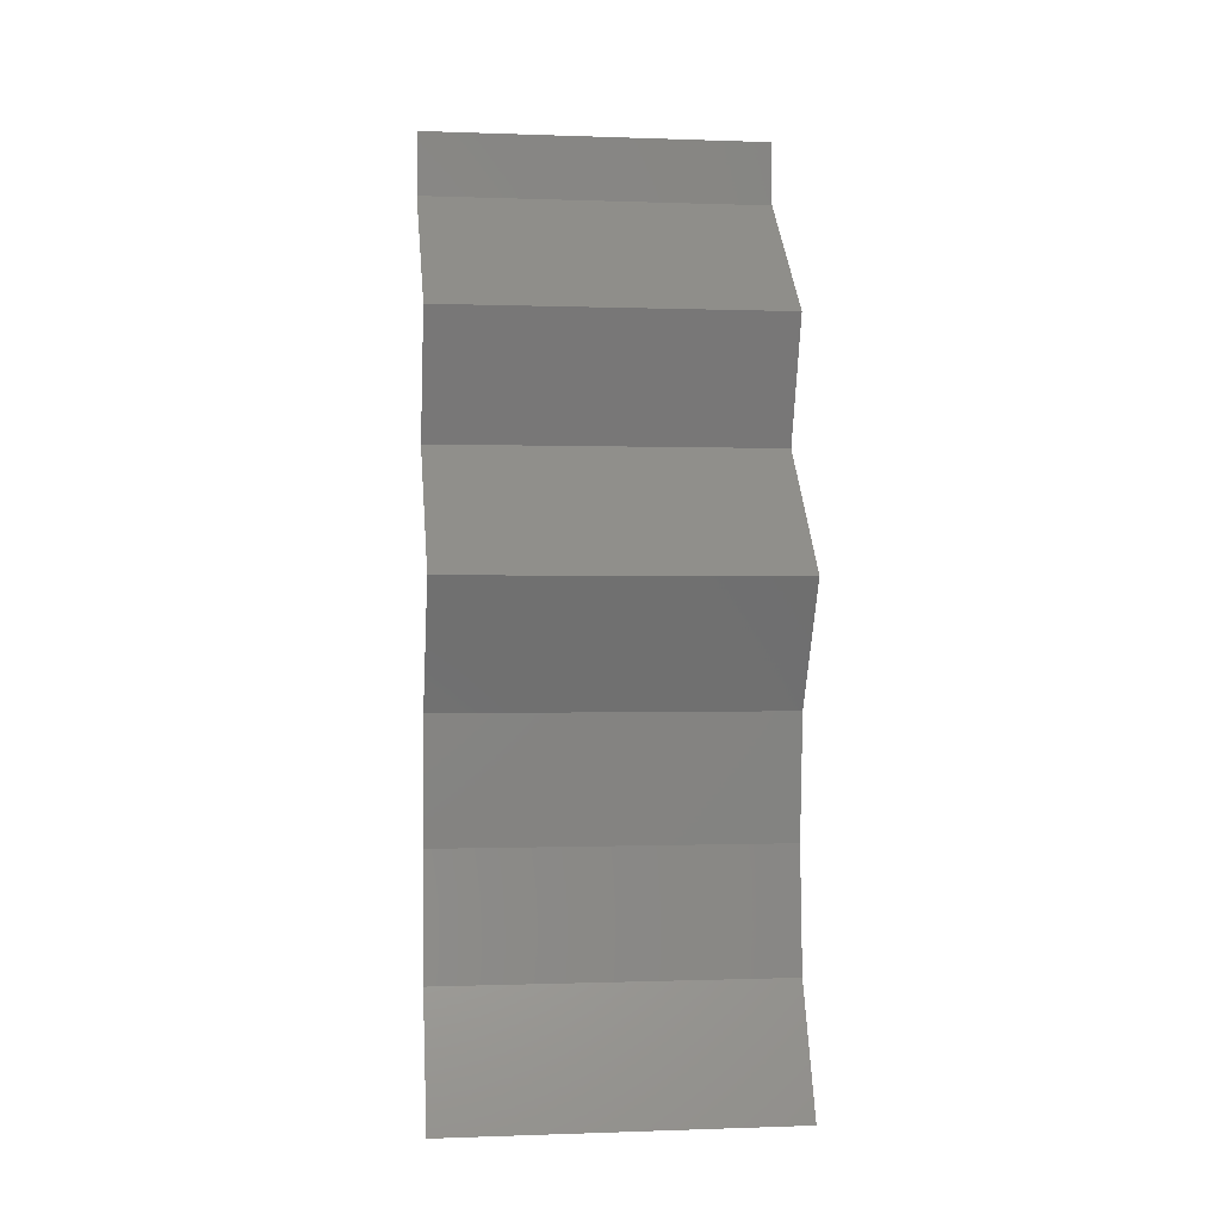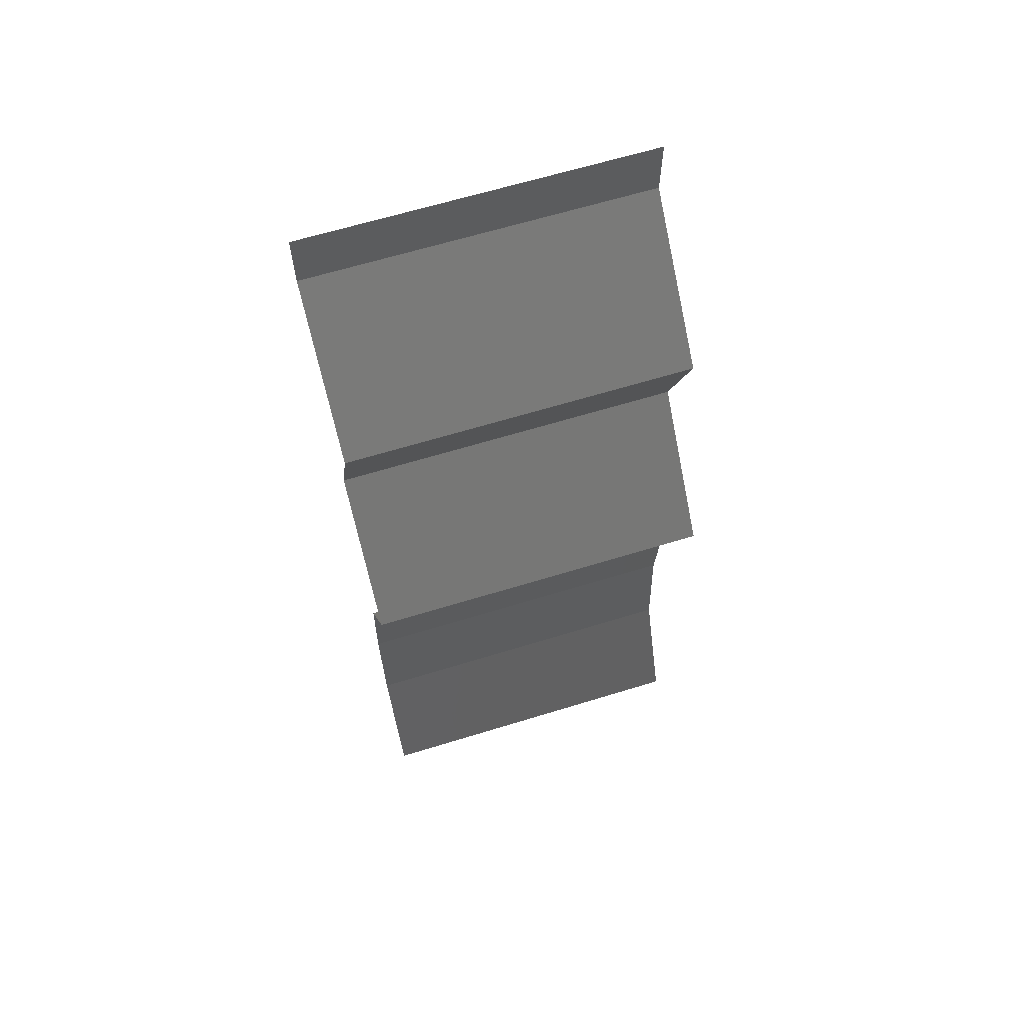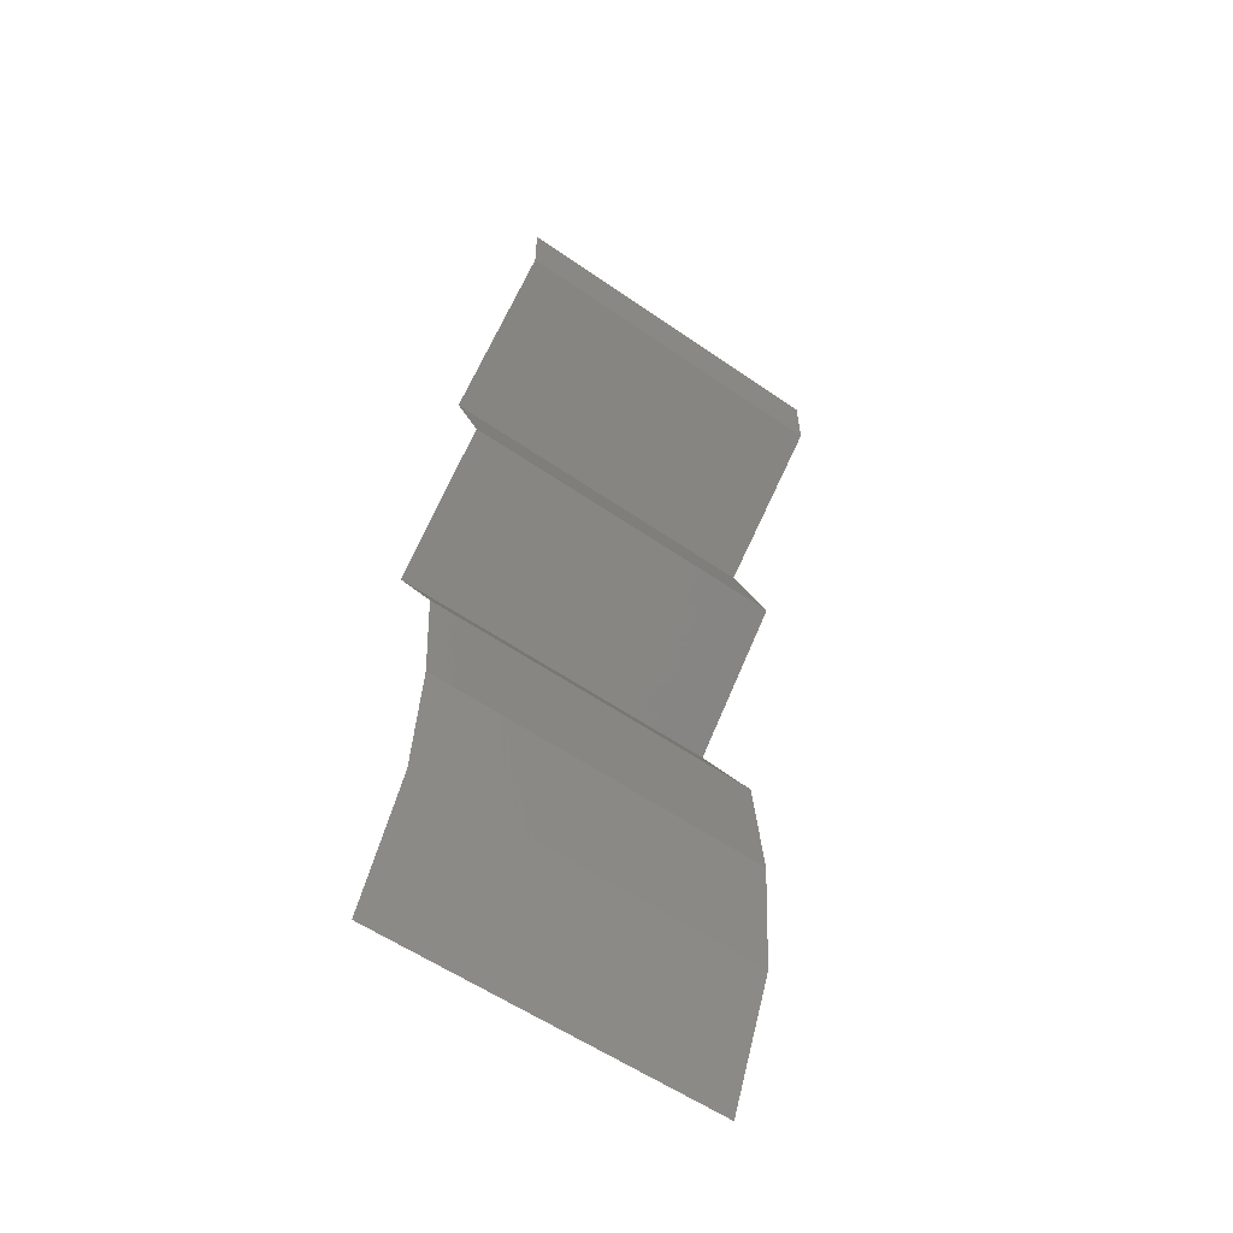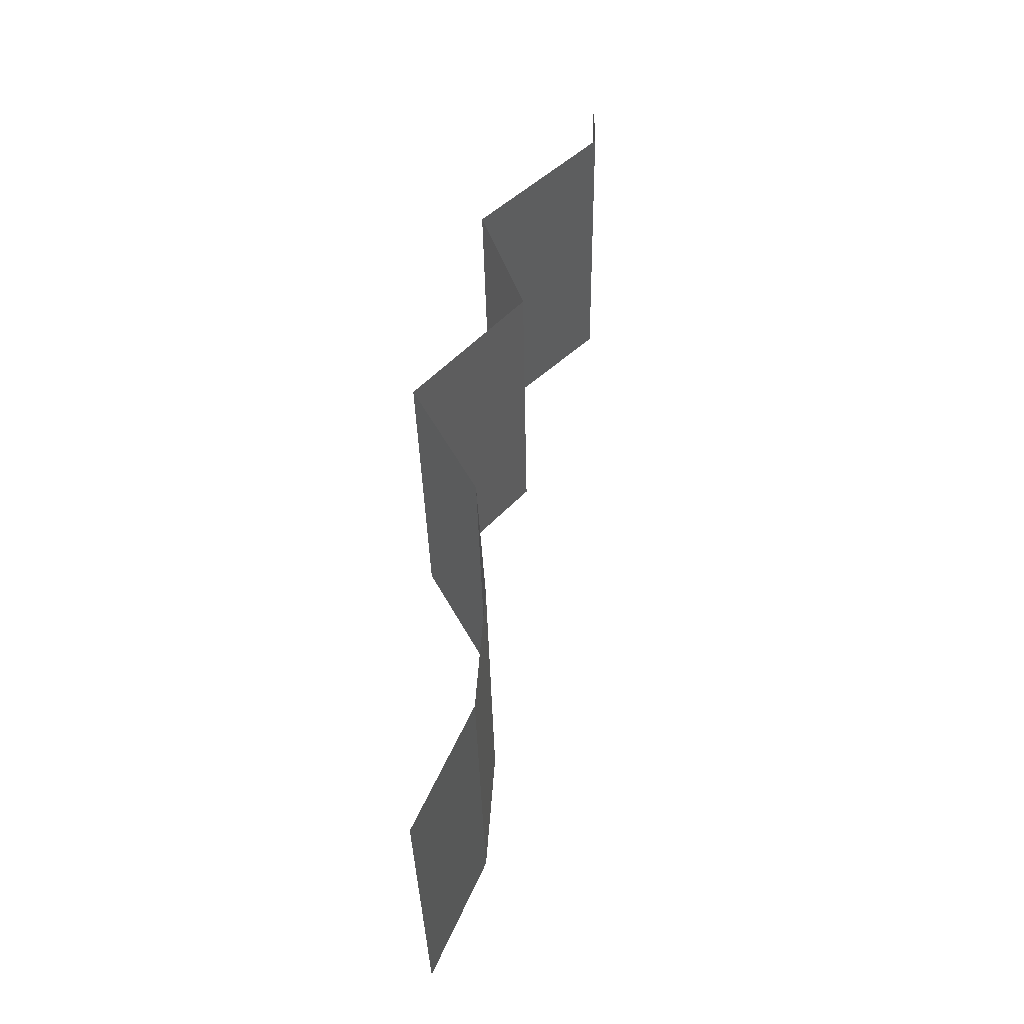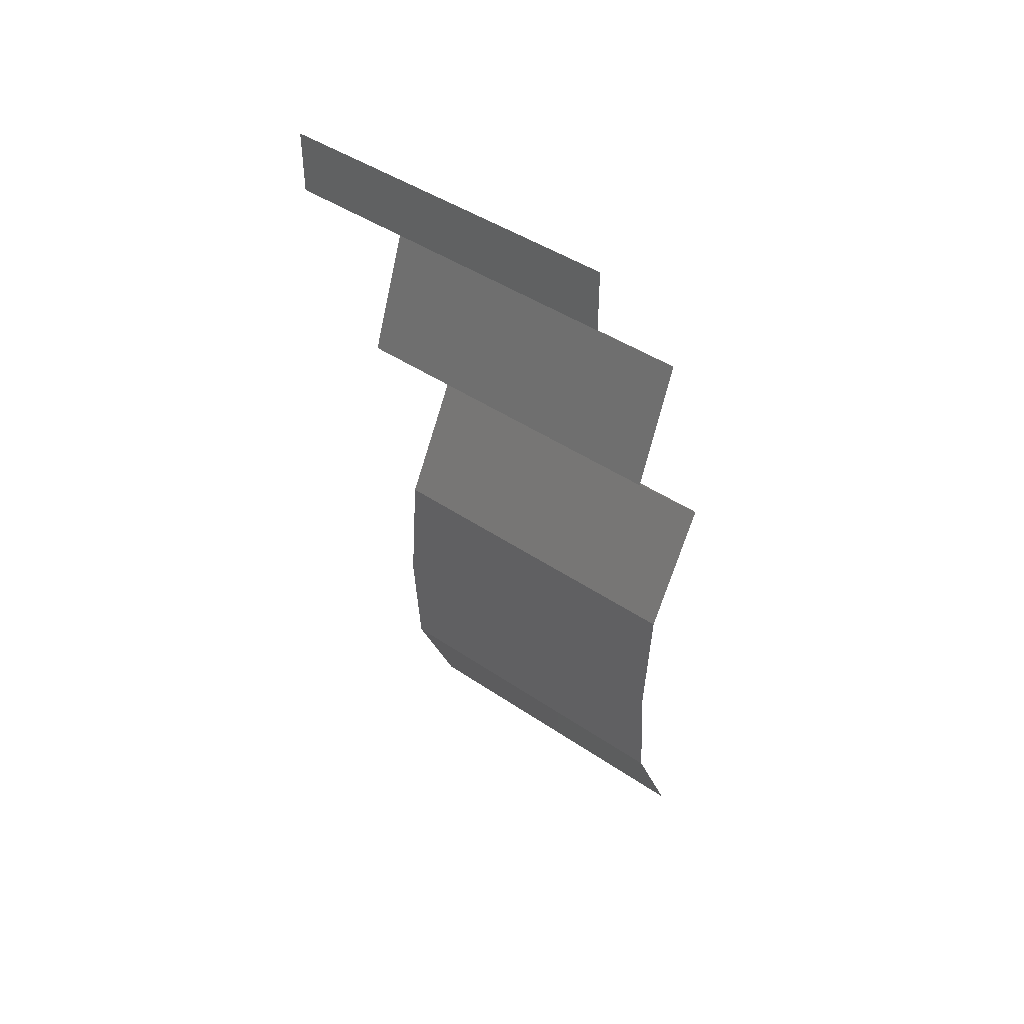
<metadata>
{"format":"stl","ext":"stl","renderer":"f3d","projection":"perspective","resolution":1024,"background":"white","views":[{"elev":-0.2,"azim":-97.9,"up":"+Y"},{"elev":64.6,"azim":-107.2,"up":"+Y"},{"elev":-57.7,"azim":54.3,"up":"+Y"},{"elev":-35.1,"azim":1.0,"up":"+Y"},{"elev":44.0,"azim":128.6,"up":"+Y"}]}
</metadata>
<code>
# stl→obj: 41 verts, 60 faces
v 0.04 0.05642 0
v 0.04 0.06 0
v 0.04 0.06 0.01
v 0.04 0.05642 0.01
v 0.04 0.06 0.02
v 0.04 0.05642 0.02
v 0.03259 0.04937 0.02
v 0.0363 0.0529 0.015
v 0.0363 0.0529 0.005
v 0.03259 0.04937 0
v 0.03259 0.04937 0.01
v 0.03389 0.04584 0.015
v 0.03518 0.04232 0
v 0.03389 0.04584 0.005
v 0.03518 0.04232 0.01
v 0.03518 0.04232 0.02
v 0.03191 0.03879 0.015
v 0.02865 0.03526 0
v 0.03191 0.03879 0.005
v 0.02865 0.03526 0.01
v 0.02865 0.03526 0.02
v 0.03055 0.03174 0.015
v 0.03245 0.02821 0
v 0.03055 0.03174 0.005
v 0.03245 0.02821 0.01
v 0.03245 0.02821 0.02
v 0.03276 0.02468 0.005
v 0.03307 0.02116 0
v 0.03276 0.02468 0.015
v 0.03307 0.02116 0.01
v 0.03307 0.02116 0.02
v 0.03281 0.01763 0.005
v 0.03255 0.01411 0
v 0.03281 0.01763 0.015
v 0.03255 0.01411 0.01
v 0.03255 0.01411 0.02
v 0.03097 0.01058 0.015
v 0.02938 0.007053 0
v 0.03097 0.01058 0.005
v 0.02938 0.007053 0.01
v 0.02938 0.007053 0.02
f 1 2 3
f 4 5 6
f 3 5 4
f 1 3 4
f 7 8 6
f 1 9 10
f 6 8 4
f 10 9 11
f 11 9 8
f 8 9 4
f 4 9 1
f 11 8 7
f 7 12 11
f 13 14 15
f 11 14 10
f 15 12 16
f 15 14 11
f 16 12 7
f 10 14 13
f 11 12 15
f 16 17 15
f 18 19 20
f 20 17 21
f 15 19 13
f 15 17 20
f 13 19 18
f 20 19 15
f 21 17 16
f 21 22 20
f 23 24 25
f 20 24 18
f 25 22 26
f 26 22 21
f 25 24 20
f 18 24 23
f 20 22 25
f 23 27 28
f 25 29 30
f 31 29 26
f 30 27 25
f 25 27 23
f 26 29 25
f 28 27 30
f 30 29 31
f 28 32 33
f 30 34 35
f 36 34 31
f 35 32 30
f 30 32 28
f 31 34 30
f 33 32 35
f 35 34 36
f 36 37 35
f 38 39 40
f 35 39 33
f 40 37 41
f 40 39 35
f 41 37 36
f 33 39 38
f 35 37 40

</code>
